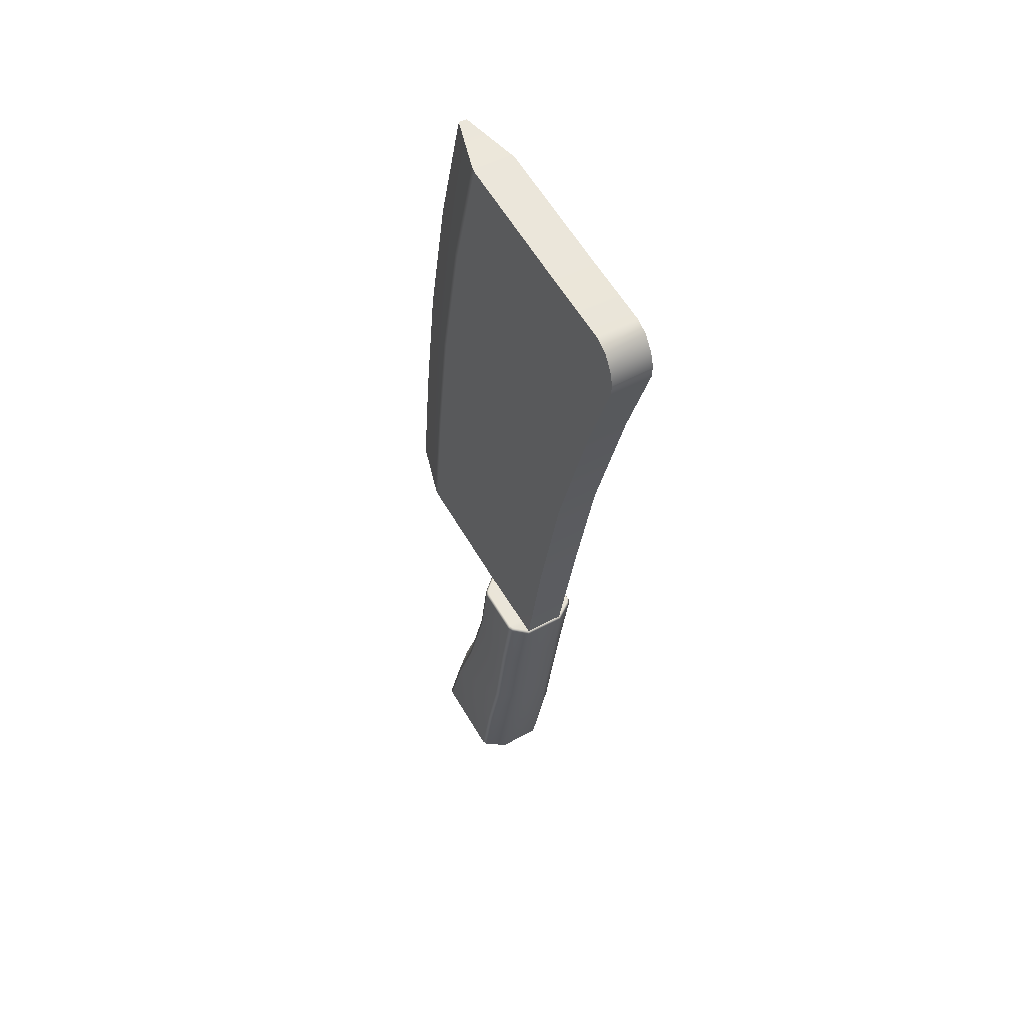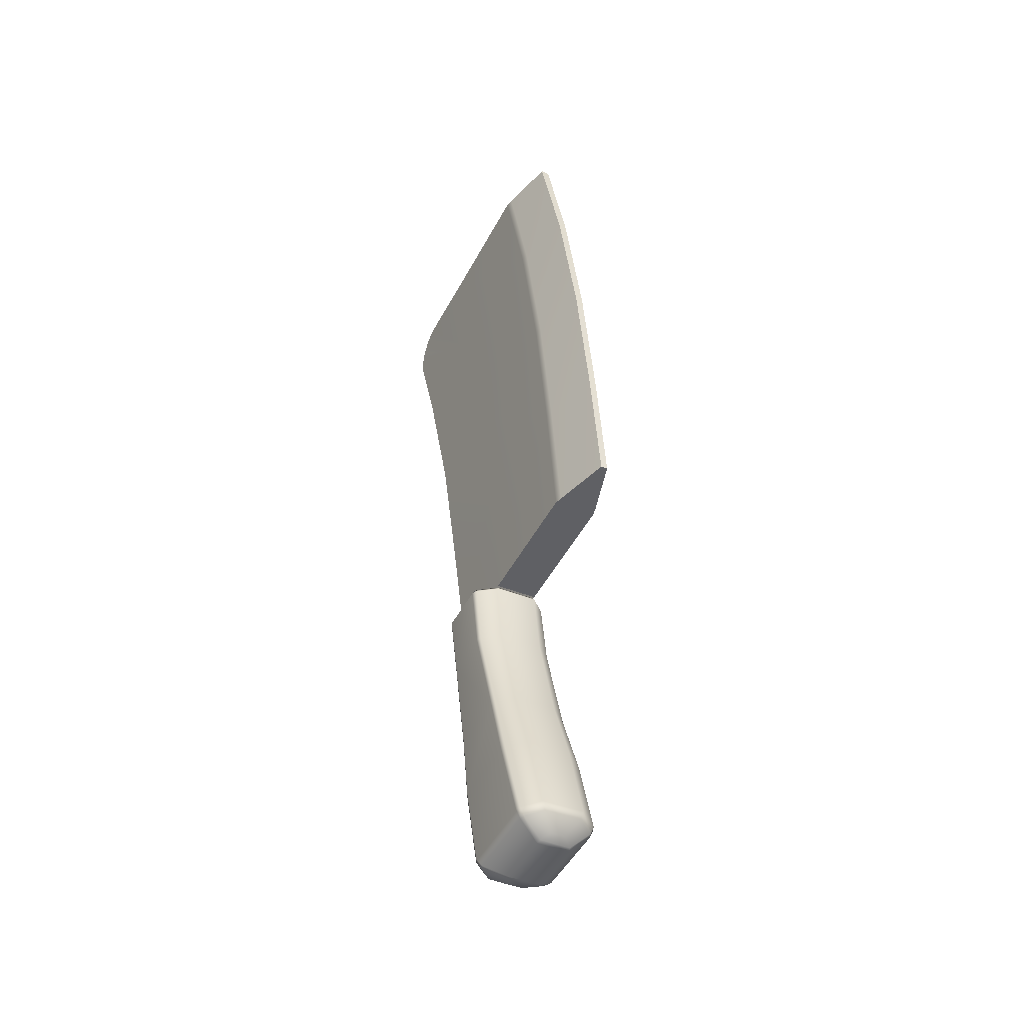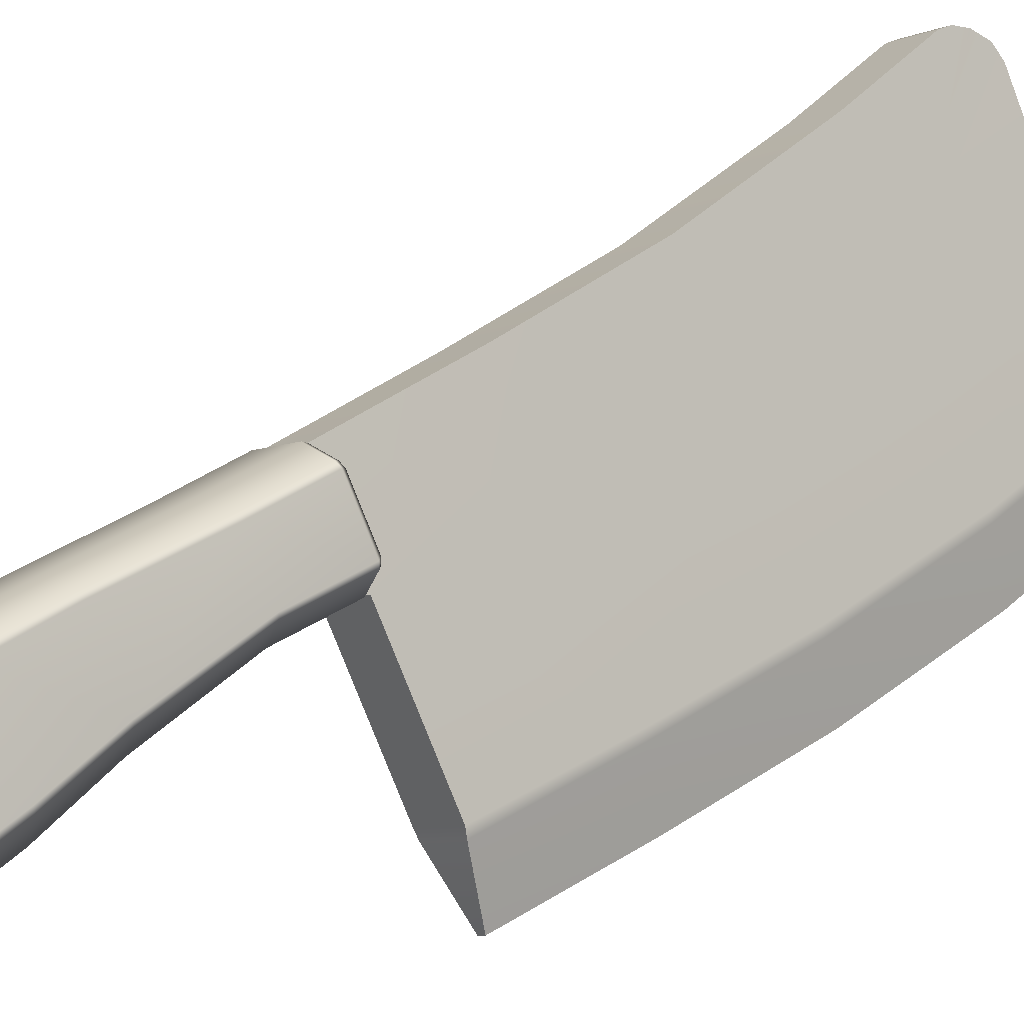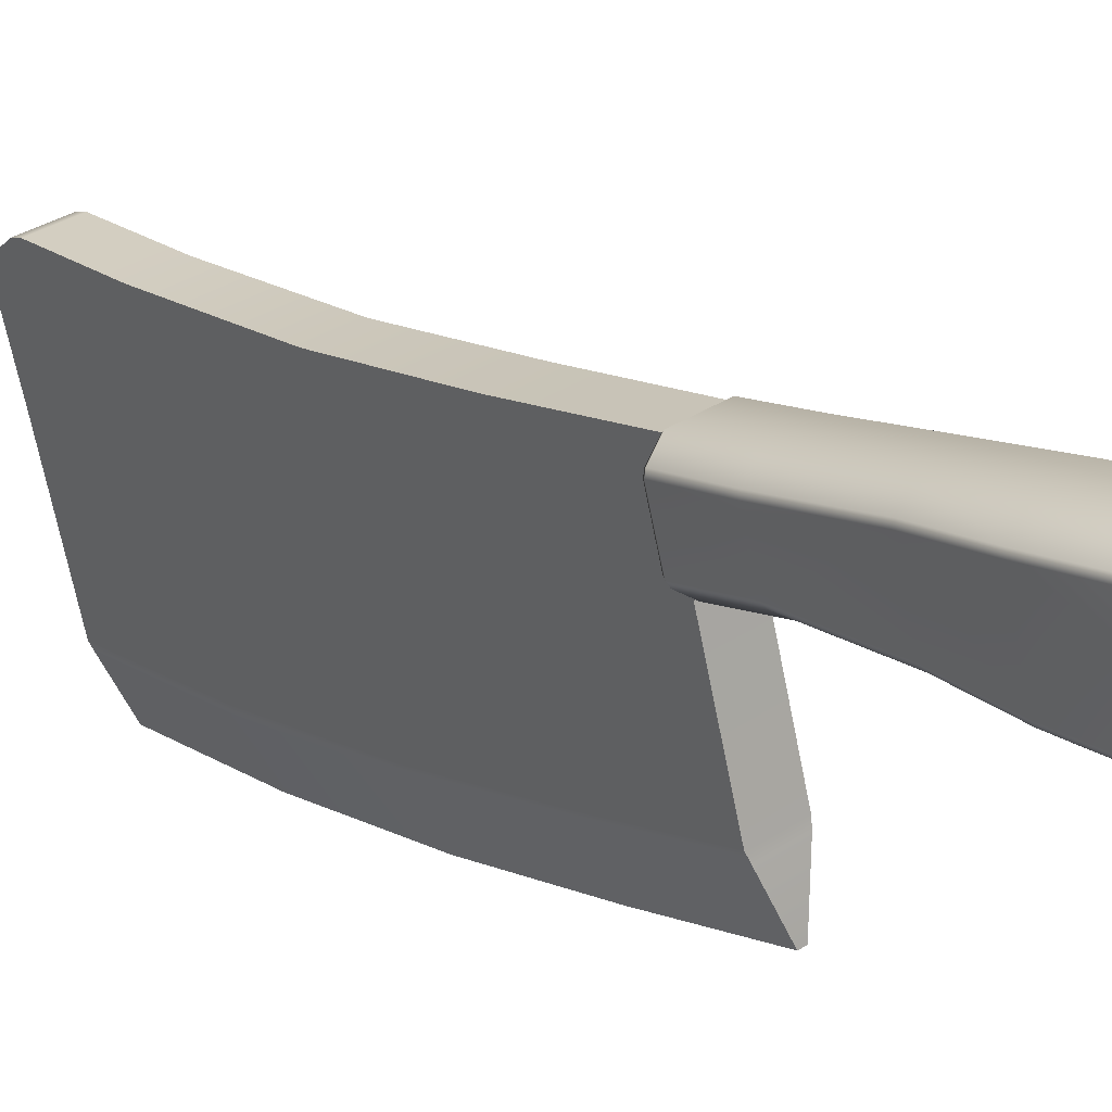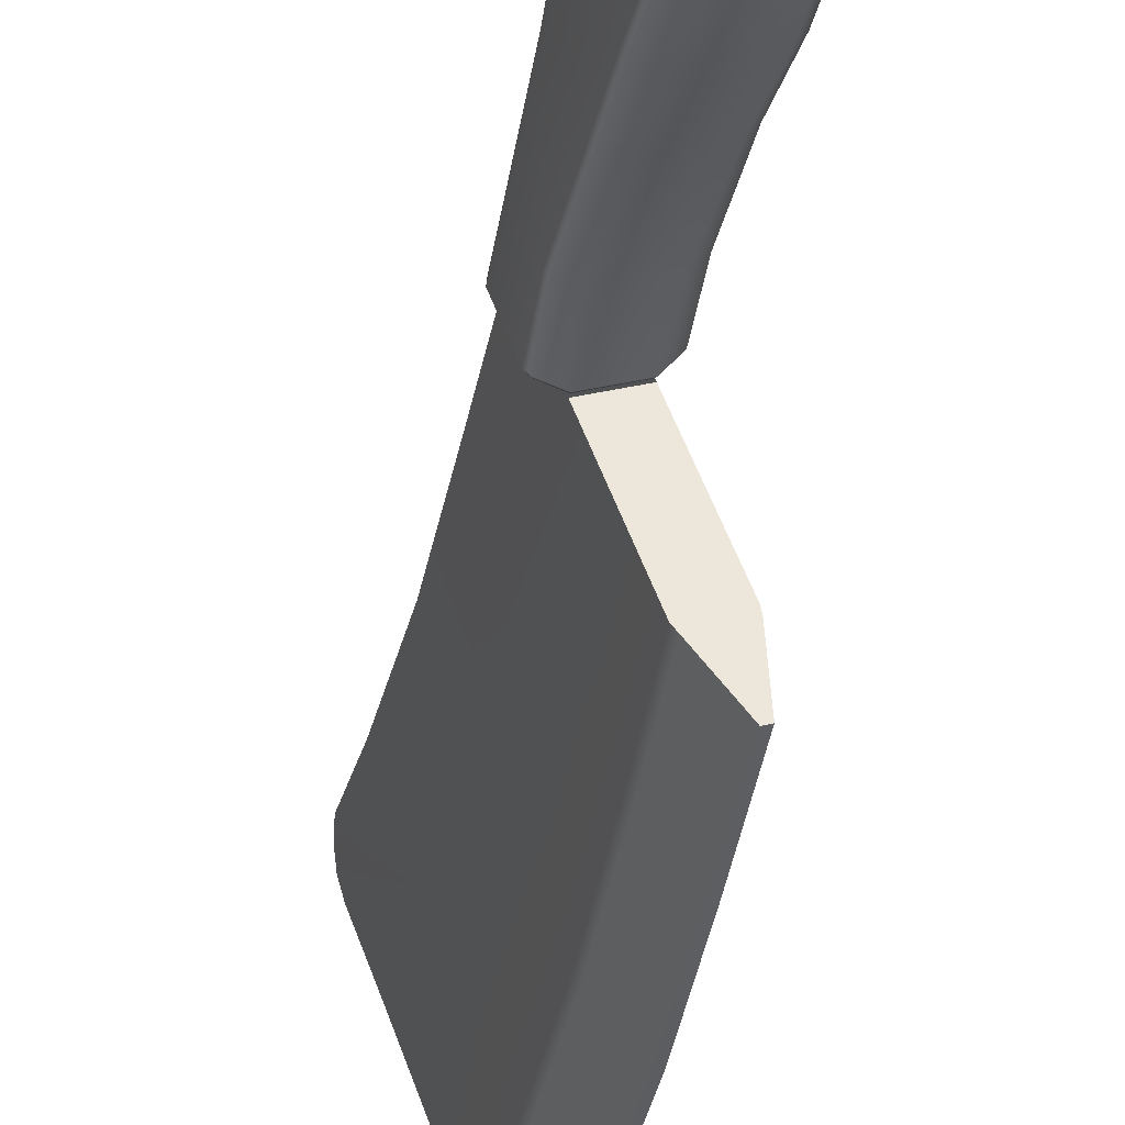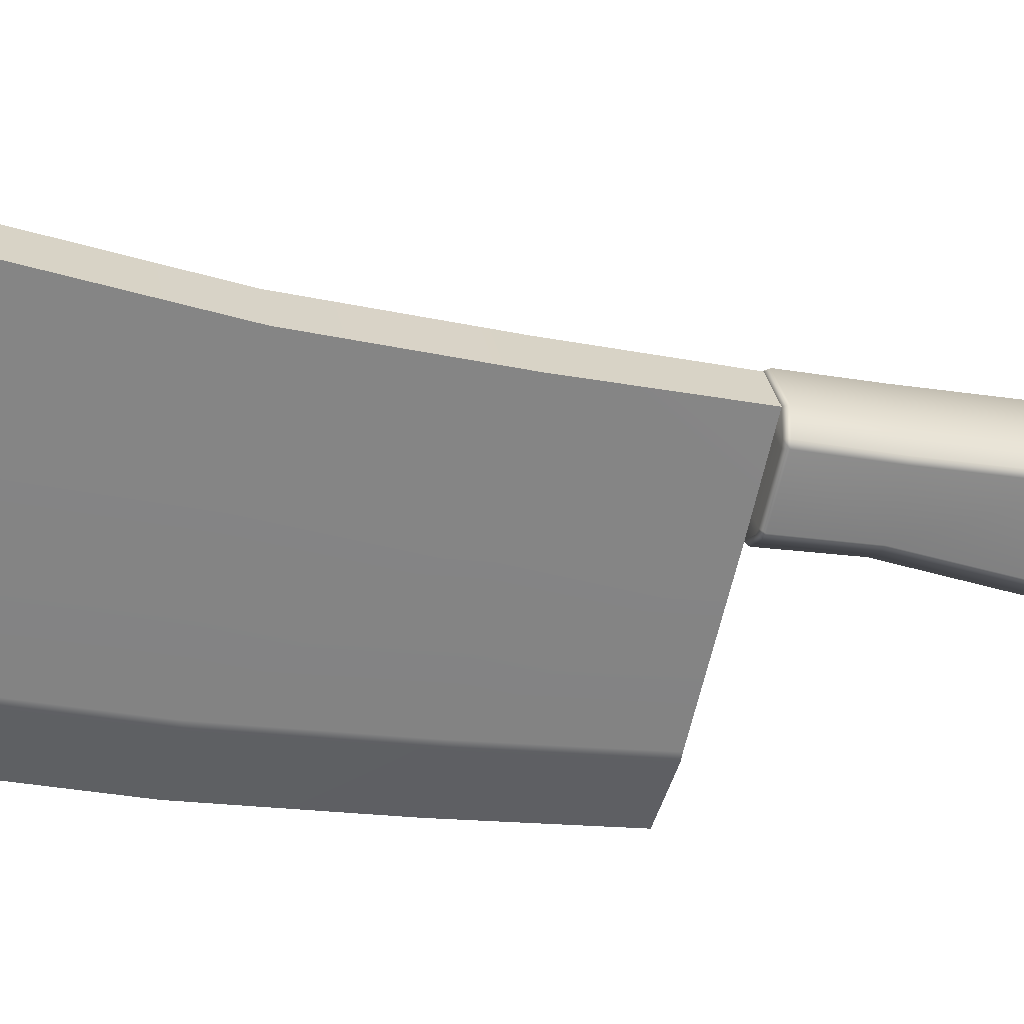
<metadata>
{"format":"obj","ext":"obj","renderer":"f3d","projection":"perspective","resolution":1024,"background":"white","views":[{"elev":51.3,"azim":127.2,"up":"+Z"},{"elev":-40.4,"azim":-49.7,"up":"+Z"},{"elev":21.5,"azim":-133.3,"up":"+Y"},{"elev":0.5,"azim":142.6,"up":"+Y"},{"elev":-46.1,"azim":172.3,"up":"+Y"},{"elev":6.8,"azim":78.5,"up":"+Y"}]}
</metadata>
<code>
g Cleaver
v -0.5224 0.3056 0.3193
v -0.5165 0.3283 0.4725
v -0.4793 0.4213 0.4573
v -0.4877 0.3968 0.3045
v -0.5093 0.3547 0.6422
v -0.4702 0.4527 0.6262
v -0.4554 0.4987 0.8025
v -0.5 0.3869 0.8207
v -0.5761 0.1788 0.4982
v -0.5787 0.1647 0.3433
v -0.5841 0.1571 0.3436
v -0.5815 0.1711 0.4979
v -0.5718 0.1981 0.6688
v -0.5772 0.1905 0.669
v -0.5633 0.2283 0.8472
v -0.5687 0.2209 0.8483
v -0.5511 0.2671 1.009
v -0.5565 0.2595 1.009
v -0.6111 0.169 0.8572
v -0.599 0.2077 1.018
v -0.6235 0.1191 0.5076
v -0.6263 0.1049 0.3529
v -0.4891 0.4224 0.9823
v -0.4572 0.5025 0.9702
v -0.6192 0.1385 0.6784
v -0.45 0.5193 0.9603
v -0.4462 0.5288 0.9445
v -0.4439 0.5339 0.9261
v -0.4439 0.533 0.9126
v -0.4877 0.3968 0.3045
v -0.4793 0.4213 0.4573
v -0.5278 0.4405 0.4564
v -0.5337 0.415 0.3036
v -0.4702 0.4527 0.6262
v -0.5187 0.4719 0.6252
v -0.5039 0.5179 0.8015
v -0.4554 0.4987 0.8025
v -0.4924 0.5522 0.9116
v -0.4439 0.533 0.9126
v -0.5337 0.415 0.3036
v -0.5278 0.4405 0.4564
v -0.565 0.3475 0.4715
v -0.5709 0.3249 0.3183
v -0.5187 0.4719 0.6252
v -0.5578 0.3739 0.6412
v -0.5485 0.4061 0.8198
v -0.5039 0.5179 0.8015
v -0.4924 0.5522 0.9116
v -0.6246 0.198 0.4973
v -0.6272 0.1839 0.3423
v -0.626 0.1888 0.497
v -0.6285 0.1747 0.3427
v -0.6217 0.2081 0.6681
v -0.6203 0.2173 0.6678
v -0.6133 0.2385 0.8475
v -0.6118 0.2475 0.8462
v -0.6012 0.2771 1.008
v -0.5996 0.2863 1.008
v -0.62 0.1725 0.8571
v -0.6086 0.2115 1.018
v -0.6314 0.1222 0.5074
v -0.6338 0.1079 0.3528
v -0.5376 0.4416 0.9813
v -0.6275 0.1418 0.6782
v -0.5057 0.5217 0.9692
v -0.4993 0.5364 0.9614
v -0.4947 0.548 0.9435
v -0.4925 0.553 0.9262
v -0.4462 0.5288 0.9445
v -0.45 0.5193 0.9603
v -0.4993 0.5364 0.9614
v -0.4947 0.548 0.9435
v -0.4439 0.5339 0.9261
v -0.4925 0.553 0.9262
v -0.5057 0.5217 0.9692
v -0.4572 0.5025 0.9702
v -0.4891 0.4224 0.9823
v -0.5376 0.4416 0.9813
v -0.5511 0.2671 1.009
v -0.5996 0.2863 1.008
v -0.4439 0.533 0.9126
v -0.4924 0.5522 0.9116
v -0.5565 0.2595 1.009
v -0.6012 0.2771 1.008
v -0.5511 0.2671 1.009
v -0.599 0.2077 1.018
v -0.6086 0.2115 1.018
v -0.599 0.2077 1.018
v -0.6111 0.169 0.8572
v -0.62 0.1725 0.8571
v -0.6086 0.2115 1.018
v -0.6275 0.1418 0.6782
v -0.6192 0.1385 0.6784
v -0.6235 0.1191 0.5076
v -0.6314 0.1222 0.5074
v -0.6338 0.1079 0.3528
v -0.6263 0.1049 0.3529
v -0.5728 0.3152 0.2359
v -0.5708 0.3242 0.3137
v -0.5229 0.3052 0.3146
v -0.5249 0.2962 0.2368
v -0.5352 0.2663 0.125
v -0.5821 0.2848 0.1241
v -0.5429 0.239 0.04768
v -0.5926 0.2587 0.04671
v -0.5521 0.2139 -0.04367
v -0.6 0.2329 -0.0446
v -0.5544 0.2164 -0.05421
v -0.5962 0.2329 -0.05502
v -0.5879 0.3377 0.2338
v -0.5869 0.3471 0.3117
v -0.5886 0.3437 0.2329
v -0.5876 0.3534 0.3108
v -0.5952 0.3134 0.1205
v -0.5948 0.3075 0.1217
v -0.6049 0.2895 0.04318
v -0.6047 0.2834 0.044
v -0.6099 0.2632 -0.0483
v -0.6098 0.2571 -0.04746
v -0.605 0.2612 -0.05849
v -0.605 0.2552 -0.05765
v -0.5675 0.3961 0.2249
v -0.5658 0.4077 0.302
v -0.5629 0.4 0.2243
v -0.5609 0.4118 0.3011
v -0.5638 0.3844 0.1093
v -0.5684 0.3804 0.11
v -0.5687 0.3726 0.02985
v -0.5731 0.3686 0.03066
v -0.5699 0.356 -0.0635
v -0.5743 0.3519 -0.06268
v -0.5671 0.3499 -0.07274
v -0.5715 0.3457 -0.07193
v -0.5962 0.2329 -0.05502
v -0.5399 0.3906 0.1069
v -0.5367 0.4057 0.2216
v -0.493 0.372 0.1078
v -0.4946 0.36 0.02837
v -0.5443 0.3797 0.0274
v -0.5 0.3443 -0.06482
v -0.5479 0.3633 -0.06576
v -0.547 0.3569 -0.07478
v -0.5047 0.3402 -0.07396
v -0.4888 0.3867 0.2225
v -0.5337 0.4171 0.2986
v -0.4858 0.3981 0.2995
v -0.547 0.3569 -0.07478
v -0.4838 0.3214 -0.06288
v -0.5047 0.3402 -0.07396
v -0.4895 0.3186 -0.07217
v -0.4888 0.3126 -0.07142
v -0.4831 0.3154 -0.06212
v -0.4792 0.3368 0.03047
v -0.4785 0.3308 0.03123
v -0.4797 0.3508 0.1097
v -0.4791 0.3448 0.1106
v -0.4767 0.3658 0.2246
v -0.4763 0.3598 0.2255
v -0.4749 0.3778 0.3017
v -0.4745 0.3715 0.3025
v -0.4971 0.3072 0.2334
v -0.4962 0.3168 0.3114
v -0.5016 0.3032 0.2344
v -0.5101 0.2738 0.1223
v -0.5057 0.2779 0.1215
v -0.5144 0.2476 0.04458
v -0.51 0.2517 0.04374
v -0.5228 0.2227 -0.04691
v -0.5183 0.2268 -0.04777
v -0.527 0.2244 -0.05717
v -0.5225 0.2284 -0.05801
v -0.5008 0.3125 0.3123
v -0.5249 0.2962 0.2368
v -0.5229 0.3052 0.3146
v -0.5521 0.2139 -0.04367
v -0.5544 0.2164 -0.05421
v -0.5429 0.239 0.04768
v -0.5352 0.2663 0.125
v -0.5023 0.3157 0.3166
v -0.498 0.3198 0.3158
v -0.4774 0.3717 0.3073
v -0.4777 0.3777 0.3065
v -0.488 0.3969 0.3045
v -0.5334 0.4148 0.3036
v -0.5591 0.4098 0.306
v -0.5638 0.406 0.3068
v -0.5845 0.3545 0.3152
v -0.5838 0.3484 0.316
v -0.5685 0.3268 0.3179
v -0.5232 0.3088 0.3188
v -0.5962 0.2329 -0.05502
v -0.5544 0.2164 -0.05421
v -0.5618 0.233 -0.07251
v -0.5788 0.2398 -0.07285
v -0.5805 0.2523 -0.07765
v -0.5459 0.239 -0.07757
v -0.5415 0.2433 -0.07909
v -0.5798 0.2583 -0.07928
v -0.605 0.2552 -0.05765
v -0.605 0.2612 -0.05849
v -0.5225 0.2284 -0.05801
v -0.527 0.2244 -0.05717
v -0.5556 0.3187 -0.08912
v -0.5715 0.3457 -0.07193
v -0.605 0.2612 -0.05849
v -0.5176 0.3034 -0.08886
v -0.5177 0.3098 -0.08909
v -0.5518 0.3239 -0.08928
v -0.5715 0.3457 -0.07193
v -0.5671 0.3499 -0.07274
v -0.4895 0.3186 -0.07217
v -0.4888 0.3126 -0.07142
v -0.547 0.3569 -0.07478
v -0.5418 0.3326 -0.088
v -0.5047 0.3402 -0.07396
v -0.5247 0.3258 -0.08766
v -0.4888 0.3126 -0.07142
v -0.5225 0.2284 -0.05801
v -0.6285 0.1747 0.3427
v -0.5841 0.1571 0.3436
v -0.5787 0.1647 0.3433
v -0.6272 0.1839 0.3423
v -0.6263 0.1049 0.3529
v -0.6338 0.1079 0.3528
v -0.5709 0.3249 0.3183
v -0.6272 0.1839 0.3423
v -0.5787 0.1647 0.3433
v -0.5224 0.3056 0.3193
v -0.4774 0.3717 0.3073
v -0.5638 0.406 0.3068
v -0.5591 0.4098 0.306
v -0.4777 0.3777 0.3065
v -0.498 0.3198 0.3158
v -0.5845 0.3545 0.3152
v -0.5023 0.3157 0.3166
v -0.5838 0.3484 0.316
v -0.5023 0.3157 0.3166
v -0.5232 0.3088 0.3188
v -0.5685 0.3268 0.3179
v -0.5838 0.3484 0.316
v -0.5591 0.4098 0.306
v -0.5334 0.4148 0.3036
v -0.488 0.3969 0.3045
v -0.4777 0.3777 0.3065
v -0.5232 0.3088 0.3188
g Cleaver_0
f 3 2 1
f 4 3 1
f 2 3 5
f 3 6 5
f 6 7 5
f 7 8 5
f 2 9 1
f 9 10 1
f 10 9 11
f 9 12 11
f 9 13 12
f 5 8 13
f 13 9 2
f 5 13 2
f 13 14 12
f 14 13 15
f 8 15 13
f 16 14 15
f 16 15 17
f 17 15 8
f 18 16 17
f 19 16 18
f 20 19 18
f 12 21 11
f 21 22 11
f 23 17 8
f 24 23 8
f 25 14 16
f 19 25 16
f 25 21 12
f 14 25 12
f 26 24 8
f 27 26 8
f 28 27 8
f 29 28 8
f 7 29 8
f 32 31 30
f 33 32 30
f 31 32 34
f 32 35 34
f 35 36 34
f 36 37 34
f 36 38 37
f 38 39 37
f 42 41 40
f 43 42 40
f 44 41 42
f 45 44 42
f 45 46 44
f 46 47 44
f 46 48 47
f 42 43 49
f 42 49 45
f 43 50 49
f 51 49 50
f 52 51 50
f 51 53 49
f 53 54 49
f 49 54 45
f 54 53 55
f 56 54 55
f 56 46 45
f 54 56 45
f 56 55 57
f 58 56 57
f 57 55 59
f 59 55 53
f 60 57 59
f 51 52 61
f 51 61 53
f 52 62 61
f 58 63 56
f 63 46 56
f 64 59 53
f 61 64 53
f 46 63 65
f 46 65 66
f 46 66 67
f 46 67 68
f 46 68 48
f 71 70 69
f 72 71 69
f 72 69 73
f 74 72 73
f 71 75 70
f 75 76 70
f 76 75 77
f 75 78 77
f 77 78 79
f 78 80 79
f 74 73 81
f 82 74 81
f 80 84 83
f 85 80 83
f 83 84 86
f 84 87 86
f 90 89 88
f 91 90 88
f 90 92 89
f 92 93 89
f 94 93 92
f 95 94 92
f 94 95 96
f 97 94 96
f 100 99 98
f 101 100 98
f 102 101 98
f 103 102 98
f 104 102 103
f 105 104 103
f 106 104 105
f 107 106 105
f 108 106 107
f 109 108 107
f 98 99 110
f 99 111 110
f 112 110 111
f 113 112 111
f 112 114 110
f 114 115 110
f 114 116 115
f 116 117 115
f 103 115 117
f 105 103 117
f 116 118 117
f 118 119 117
f 105 117 119
f 107 105 119
f 118 120 119
f 120 121 119
f 112 113 122
f 114 112 122
f 113 123 122
f 122 123 124
f 123 125 124
f 124 126 122
f 126 127 122
f 127 114 122
f 126 128 127
f 128 129 127
f 114 127 129
f 116 114 129
f 128 130 129
f 130 131 129
f 120 118 131
f 116 129 131
f 118 116 131
f 130 132 131
f 132 133 131
f 133 120 131
f 119 121 134
f 107 119 134
f 135 126 124
f 126 135 128
f 136 135 124
f 124 125 136
f 135 136 137
f 135 137 138
f 139 135 138
f 135 139 128
f 128 139 130
f 139 138 140
f 141 139 140
f 139 141 130
f 132 130 141
f 141 140 142
f 140 143 142
f 136 144 137
f 136 145 144
f 145 146 144
f 147 132 141
f 148 140 138
f 140 148 149
f 148 150 149
f 150 148 151
f 148 152 151
f 148 153 152
f 153 148 138
f 153 154 152
f 153 155 154
f 155 156 154
f 155 157 156
f 157 155 144
f 157 158 156
f 157 159 158
f 144 146 159
f 157 144 159
f 159 160 158
f 158 160 161
f 156 158 161
f 160 162 161
f 161 162 163
f 161 163 164
f 165 161 164
f 165 156 161
f 165 164 166
f 167 165 166
f 156 165 167
f 154 156 167
f 167 166 168
f 169 167 168
f 154 167 169
f 169 168 170
f 171 169 170
f 162 172 163
f 163 172 173
f 172 174 173
f 170 168 175
f 168 166 175
f 176 170 175
f 169 171 151
f 152 169 151
f 152 154 169
f 166 177 175
f 166 164 177
f 164 178 177
f 163 173 178
f 164 163 178
f 172 179 174
f 180 179 172
f 162 180 172
f 181 180 162
f 160 181 162
f 182 181 160
f 159 182 160
f 159 146 182
f 146 183 182
f 184 183 146
f 145 184 146
f 185 184 145
f 125 185 145
f 125 145 136
f 186 185 125
f 123 186 125
f 187 186 123
f 113 187 123
f 187 113 188
f 113 111 188
f 189 188 111
f 99 189 111
f 190 189 99
f 100 190 99
f 193 192 191
f 194 193 191
f 193 194 195
f 196 193 195
f 193 196 192
f 197 196 195
f 198 197 195
f 198 195 199
f 199 195 194
f 191 199 194
f 200 198 199
f 197 201 196
f 201 202 196
f 196 202 192
f 198 203 197
f 204 203 198
f 205 204 198
f 203 206 197
f 207 206 203
f 208 207 203
f 208 203 209
f 210 208 209
f 207 211 206
f 211 212 206
f 210 213 208
f 213 214 208
f 208 214 207
f 213 215 214
f 215 216 214
f 214 216 207
f 211 207 216
f 215 211 216
f 197 206 217
f 218 197 217
f 221 220 219
f 222 221 219
f 220 223 219
f 223 224 219
f 227 226 225
f 228 227 225
f 231 230 229
f 232 231 229
f 229 230 233
f 230 234 233
f 235 233 234
f 236 235 234
f 239 238 237
f 240 239 237
f 98 110 115
f 103 98 115
f 153 138 137
f 155 153 137
f 155 137 144
f 243 242 241
f 244 243 241
f 179 245 174

</code>
